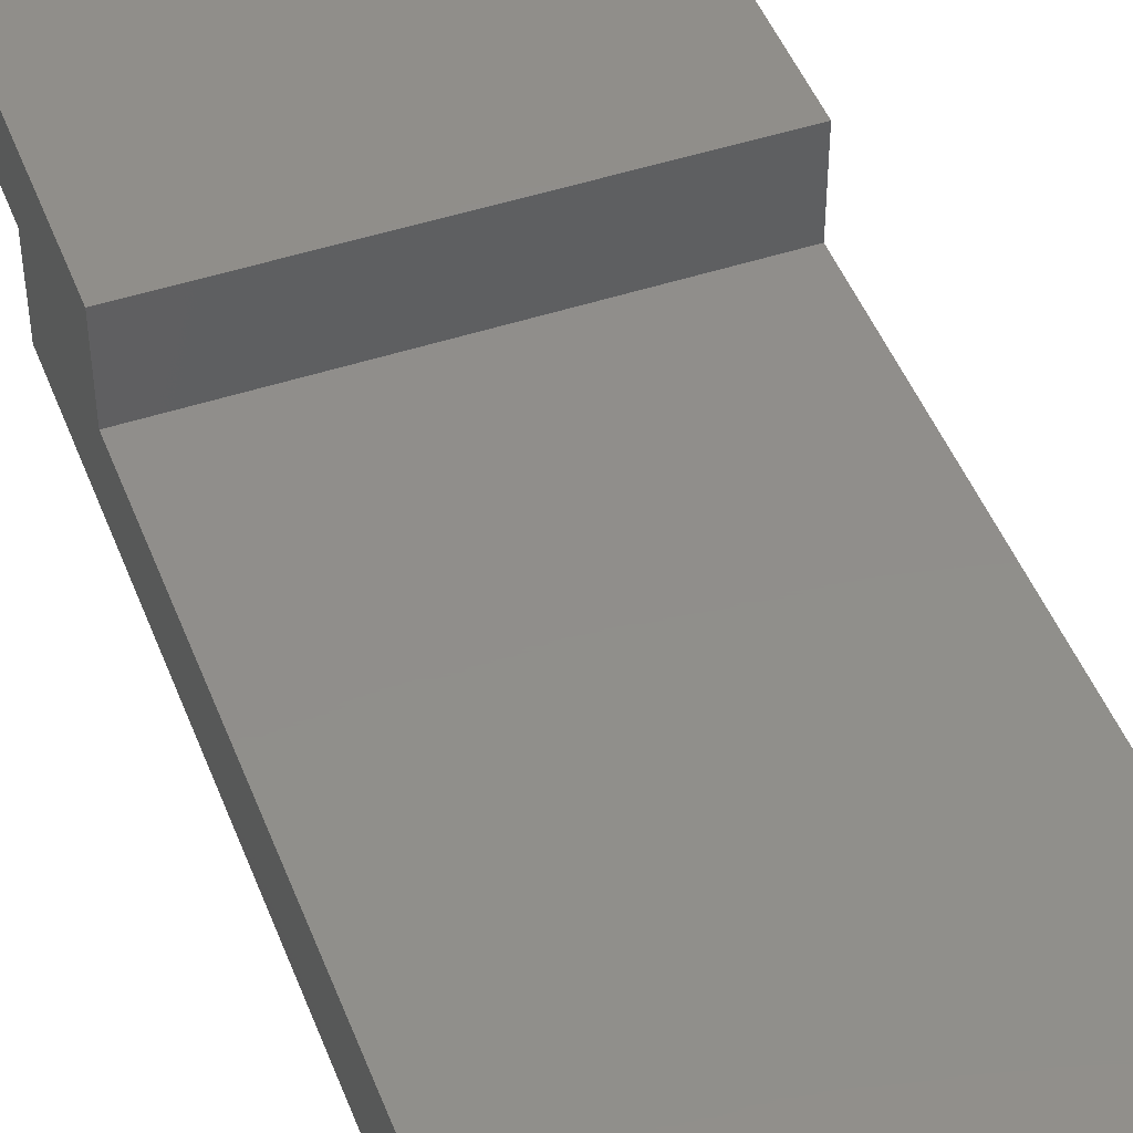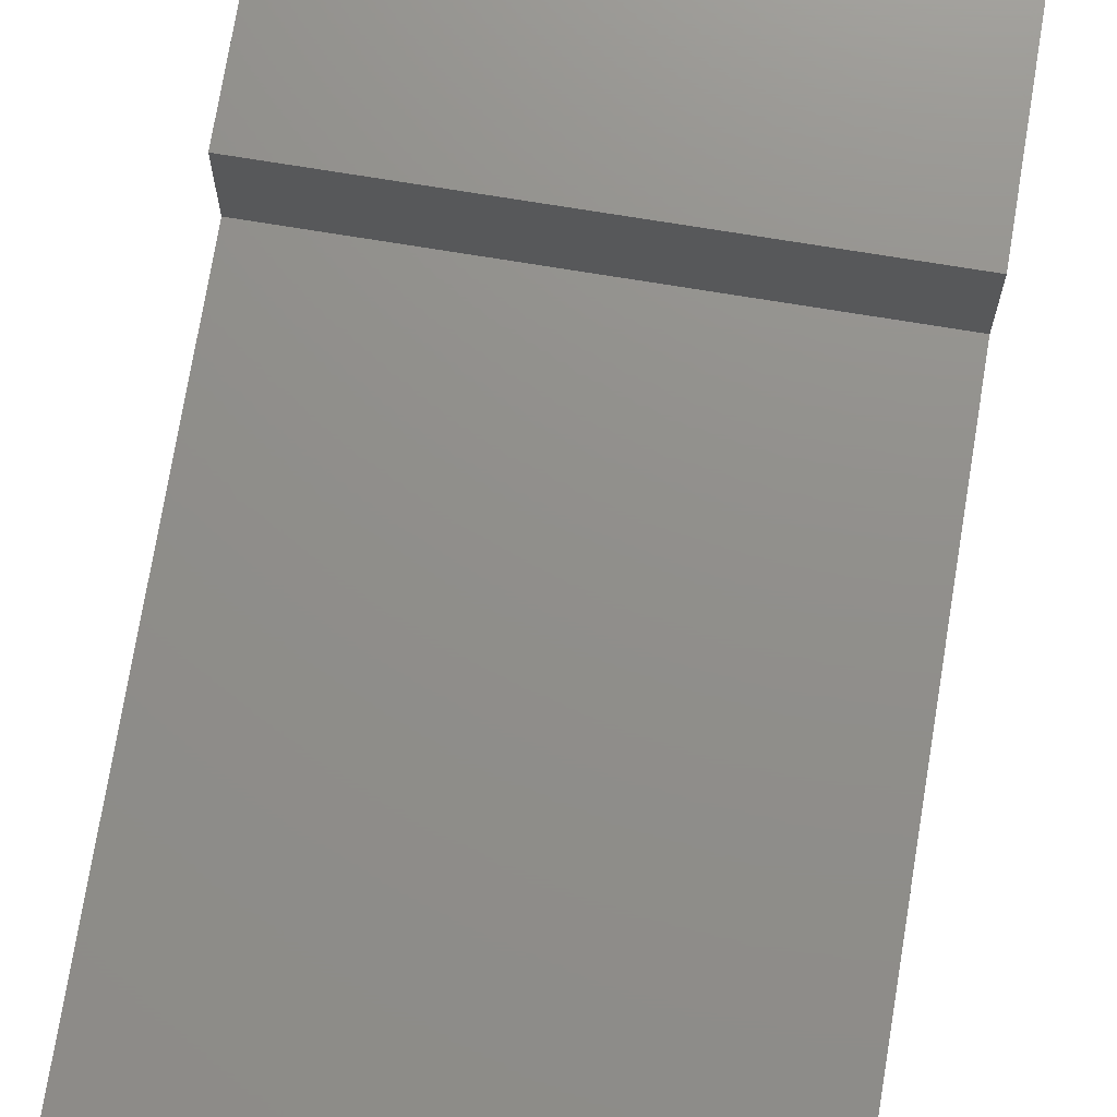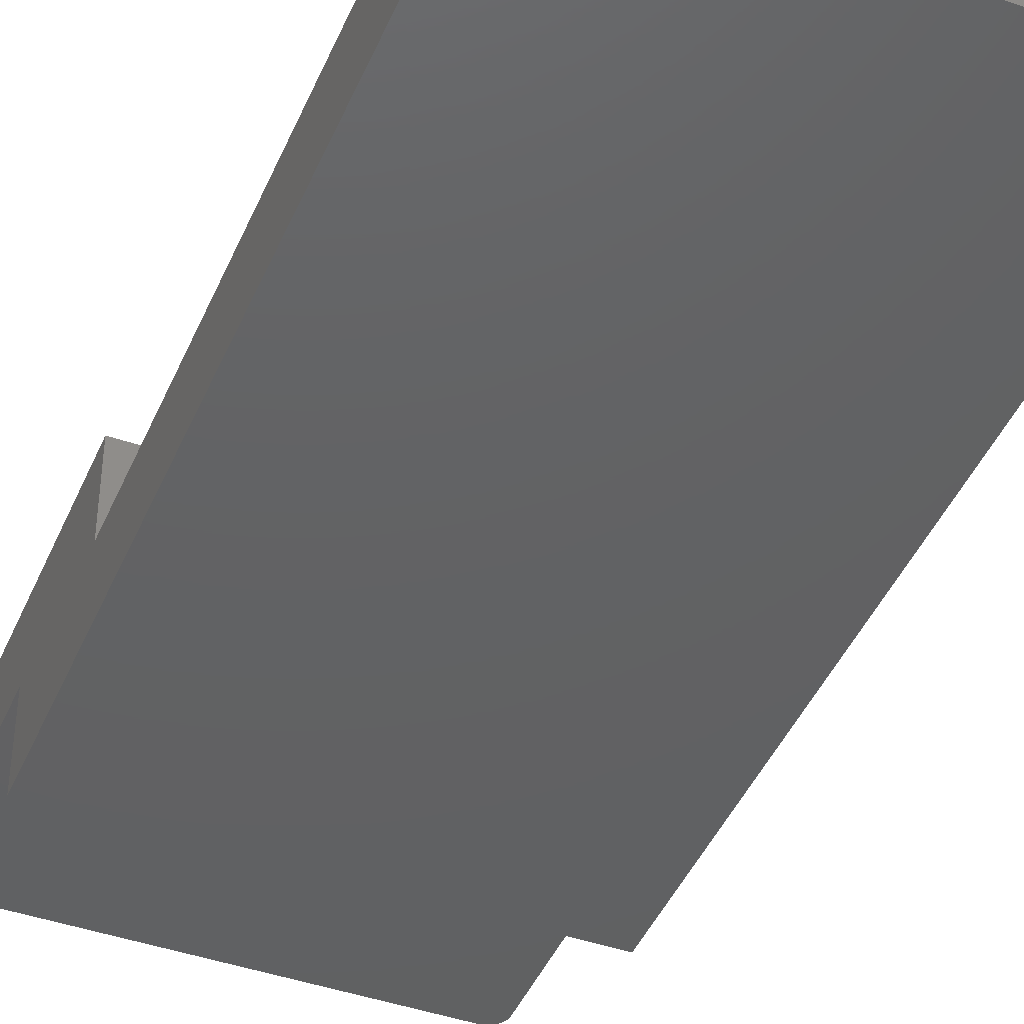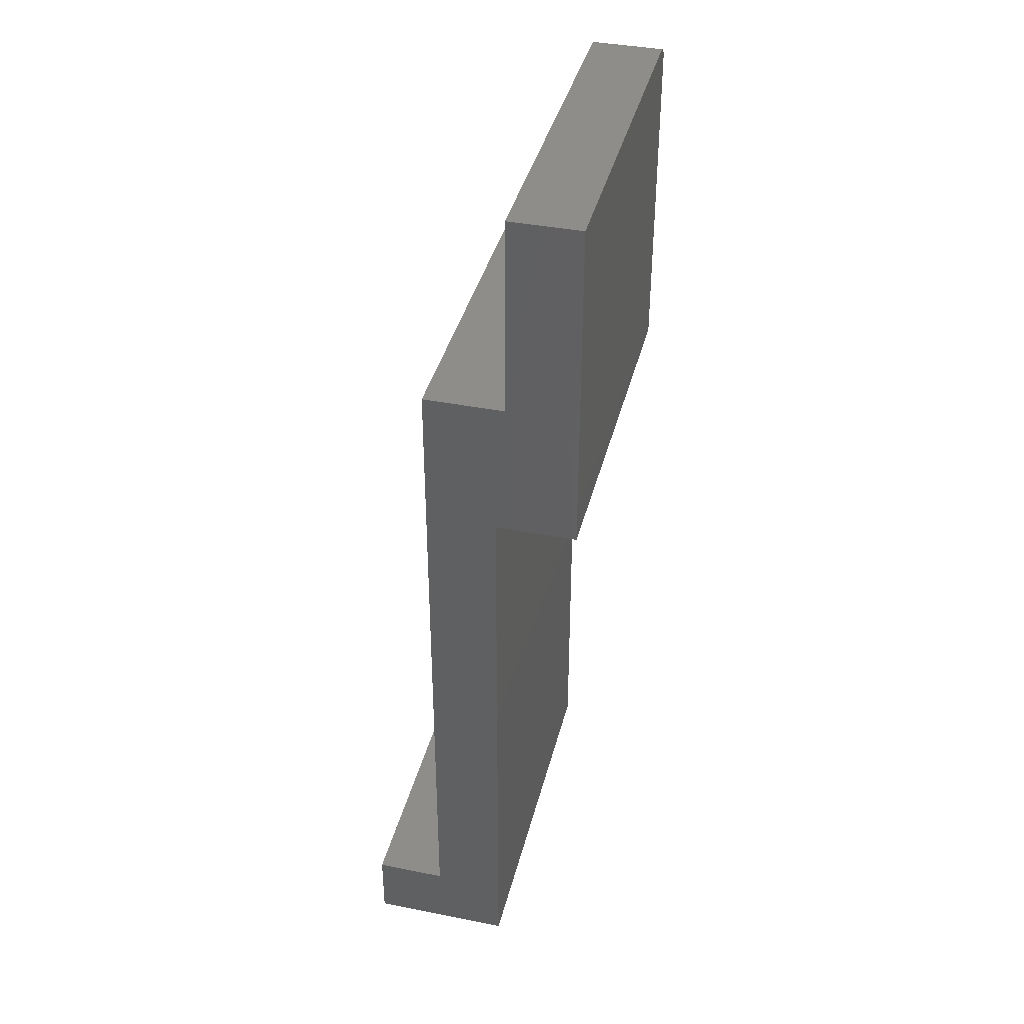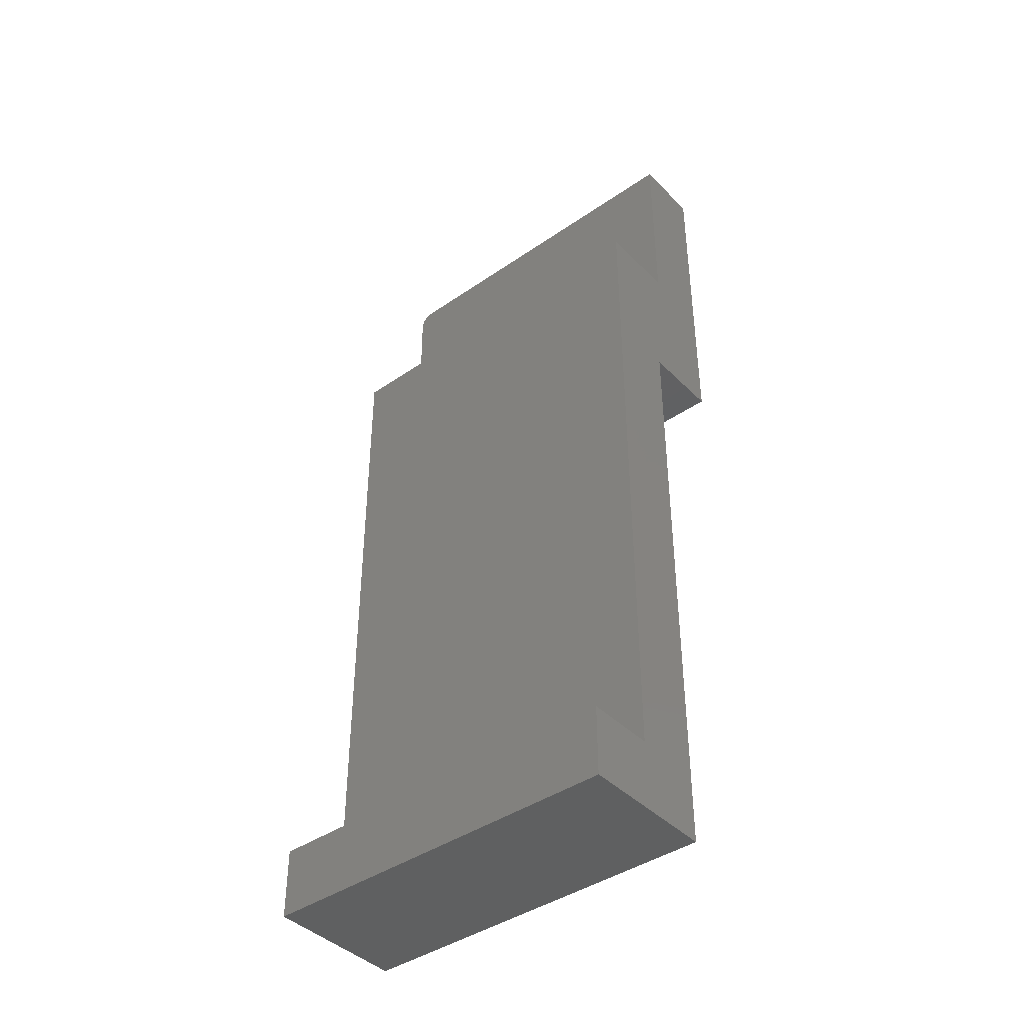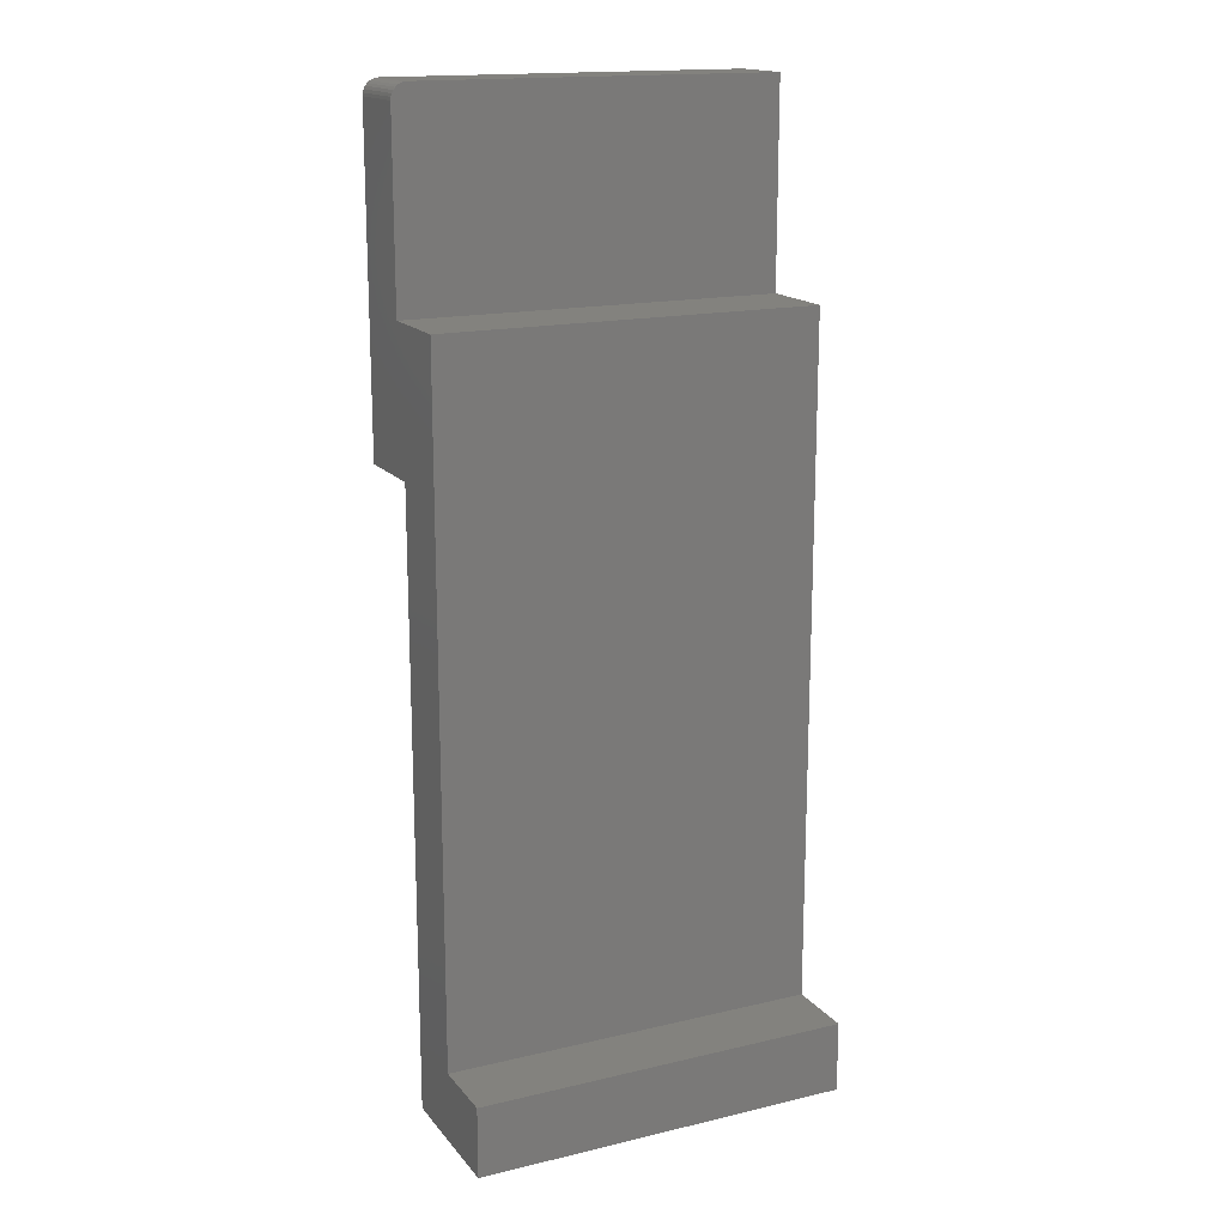
<metadata>
{"format":"stl","ext":"stl","renderer":"f3d","projection":"perspective","resolution":1024,"background":"white","views":[{"elev":47.0,"azim":-20.5,"up":"+Z"},{"elev":72.9,"azim":9.3,"up":"+Z"},{"elev":-43.6,"azim":-22.2,"up":"+Z"},{"elev":39.2,"azim":-76.1,"up":"+Y"},{"elev":-41.5,"azim":-140.1,"up":"+Y"},{"elev":16.5,"azim":154.3,"up":"+Y"}]}
</metadata>
<code>
# stl→obj: 36 verts, 68 faces
v 0.375 0.1875 0.1504
v 0.375 0.002467 0.08018
v 0.375 0.1875 0.08018
v 0.375 -0.138 0.1504
v 0.375 -0.138 0.07015
v 0.375 0.002467 -8.224e-05
v 0.375 -0.6798 -8.224e-05
v 0.375 -0.75 0.07015
v 0.375 -0.6798 -0.07031
v 0.375 -0.75 -0.07031
v 0.3747 0.1905 0.1504
v 0.3738 0.1935 0.1504
v 0.3724 0.1962 0.1504
v 0.3704 0.1985 0.1504
v 0.3681 0.2005 0.1504
v 0.3654 0.2019 0.1504
v 0.3624 0.2028 0.1504
v 0.3594 0.2031 0.1504
v -1.225e-17 0.2031 0.1504
v -1.225e-17 -0.138 0.1504
v -8.354e-18 0.2031 0.08018
v 0.3594 0.2031 0.08018
v -8.354e-18 0.002467 0.08018
v 0.3704 0.1985 0.08018
v 0.3724 0.1962 0.08018
v 0.3738 0.1935 0.08018
v 0.3747 0.1905 0.08018
v 0.3624 0.2028 0.08018
v 0.3654 0.2019 0.08018
v 0.3681 0.2005 0.08018
v -3.899e-18 0.002467 -8.224e-05
v -7.797e-18 -0.138 0.07015
v -3.899e-18 -0.6798 -8.224e-05
v -7.797e-18 -0.75 0.07015
v 2.387e-34 -0.6798 -0.07031
v 0 -0.75 -0.07031
f 1 2 3
f 1 4 2
f 2 4 5
f 2 5 6
f 6 5 7
f 7 5 8
f 7 8 9
f 9 8 10
f 1 11 12
f 4 1 12
f 4 12 13
f 4 13 14
f 4 14 15
f 4 15 16
f 4 16 17
f 4 17 18
f 4 18 19
f 4 19 20
f 21 19 22
f 22 19 18
f 22 23 21
f 24 25 26
f 24 26 27
f 24 27 3
f 2 23 22
f 2 22 28
f 2 28 29
f 2 29 30
f 2 30 24
f 2 24 3
f 22 18 28
f 28 18 17
f 28 17 29
f 29 17 16
f 29 16 30
f 30 16 15
f 30 15 24
f 24 15 14
f 24 14 25
f 25 14 13
f 25 13 26
f 26 13 12
f 26 12 27
f 27 12 11
f 27 11 3
f 3 11 1
f 21 23 19
f 31 32 23
f 23 32 20
f 23 20 19
f 31 33 32
f 32 33 34
f 33 35 34
f 34 35 36
f 34 36 8
f 8 36 10
f 5 32 8
f 8 32 34
f 20 32 4
f 4 32 5
f 31 23 6
f 6 23 2
f 7 33 6
f 6 33 31
f 35 33 9
f 9 33 7
f 36 35 10
f 10 35 9

</code>
